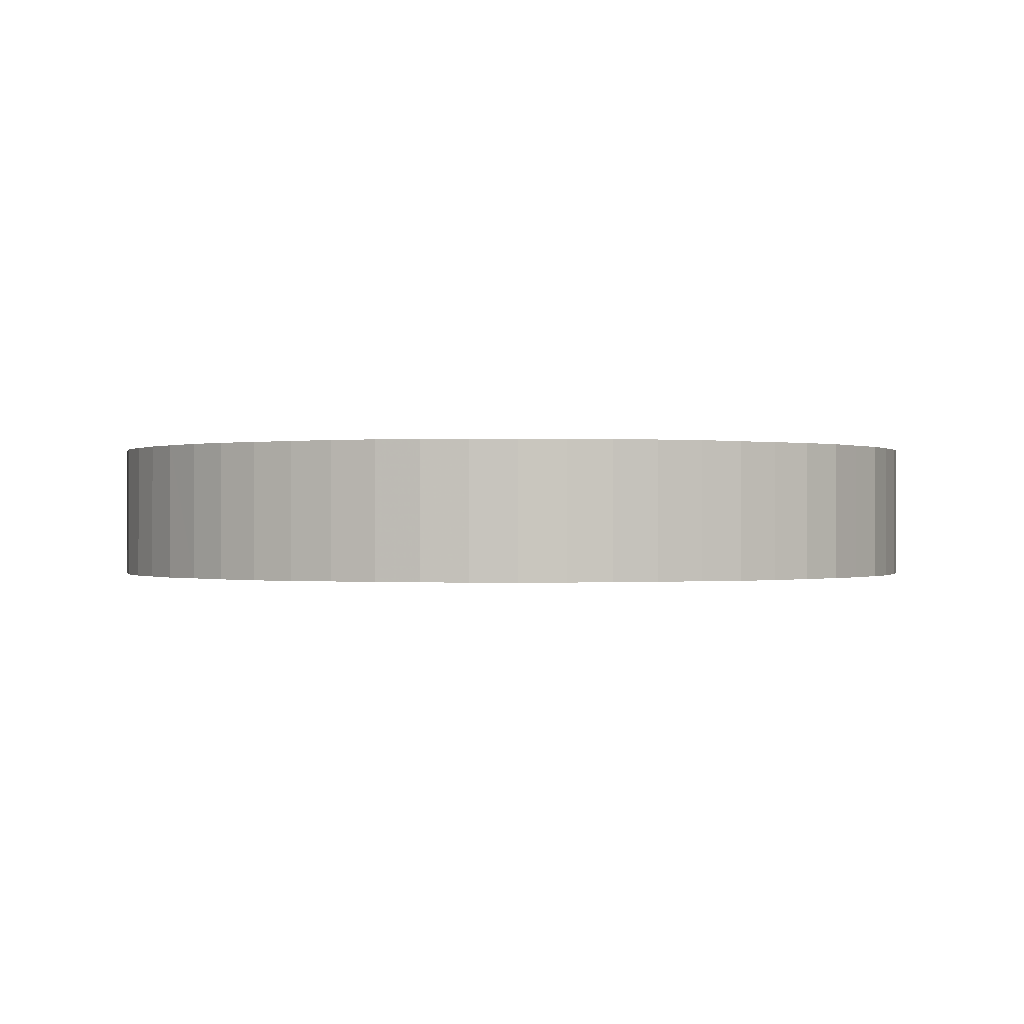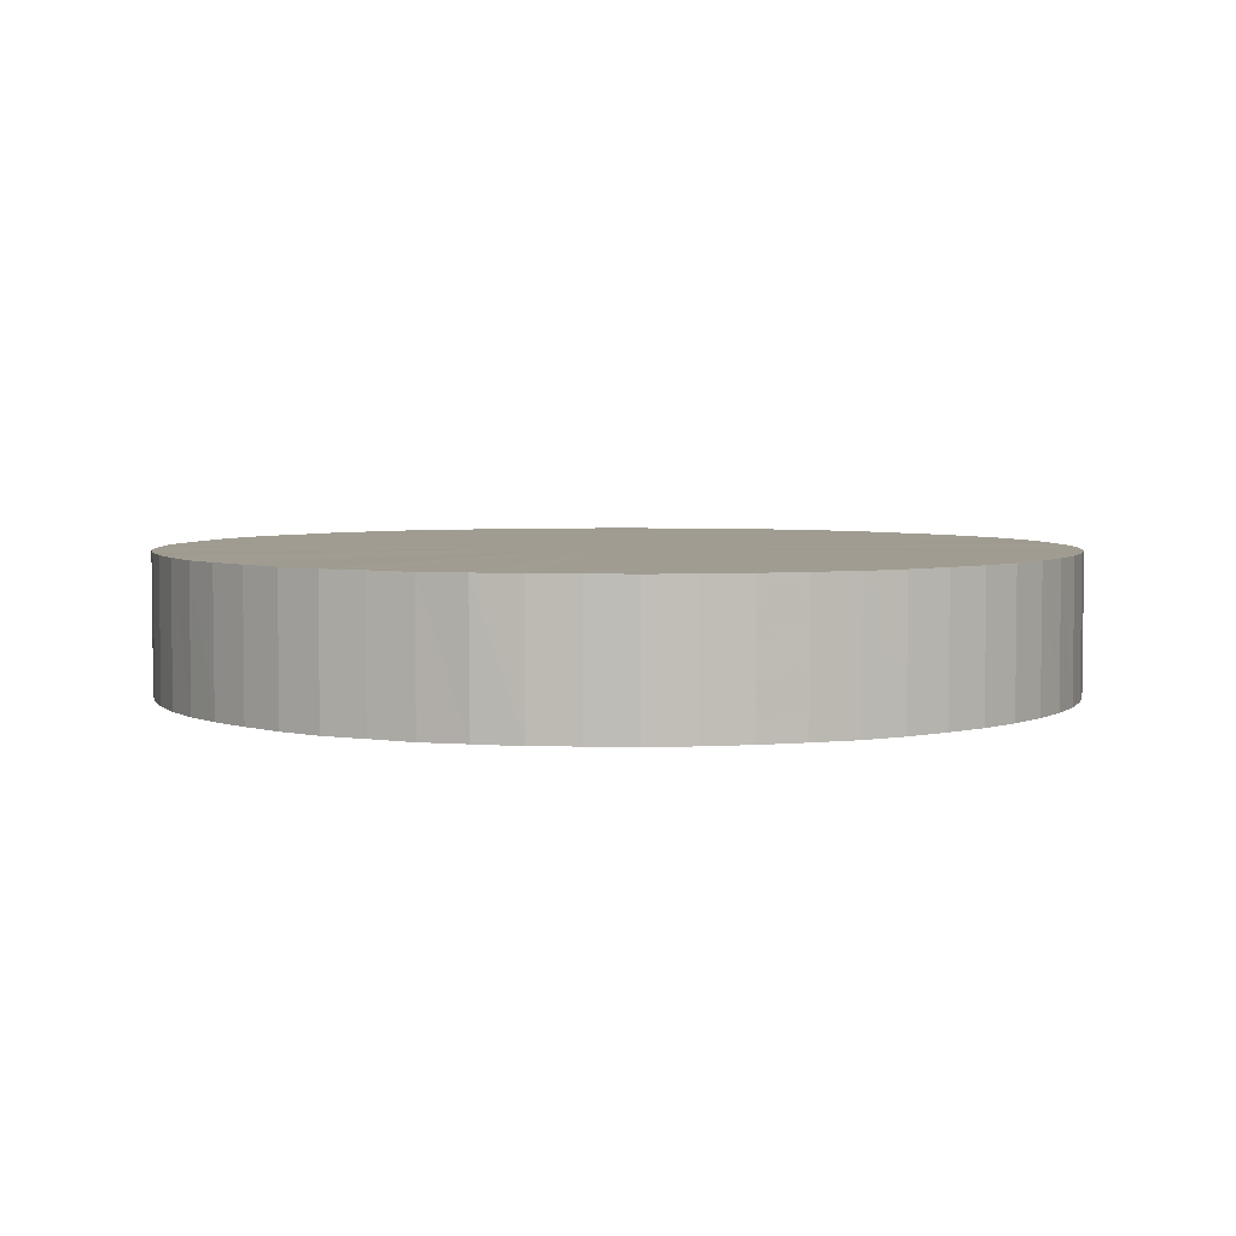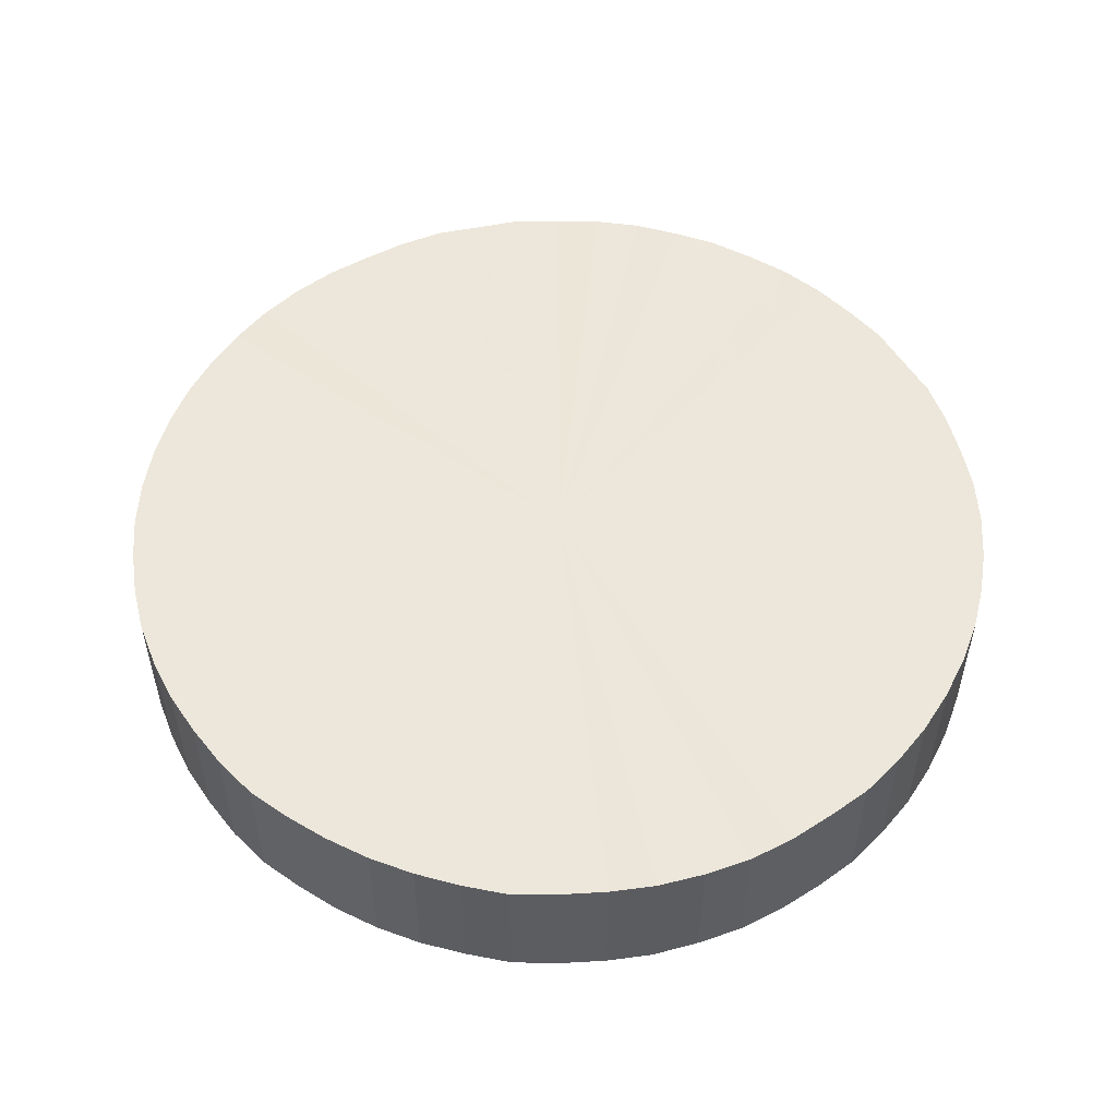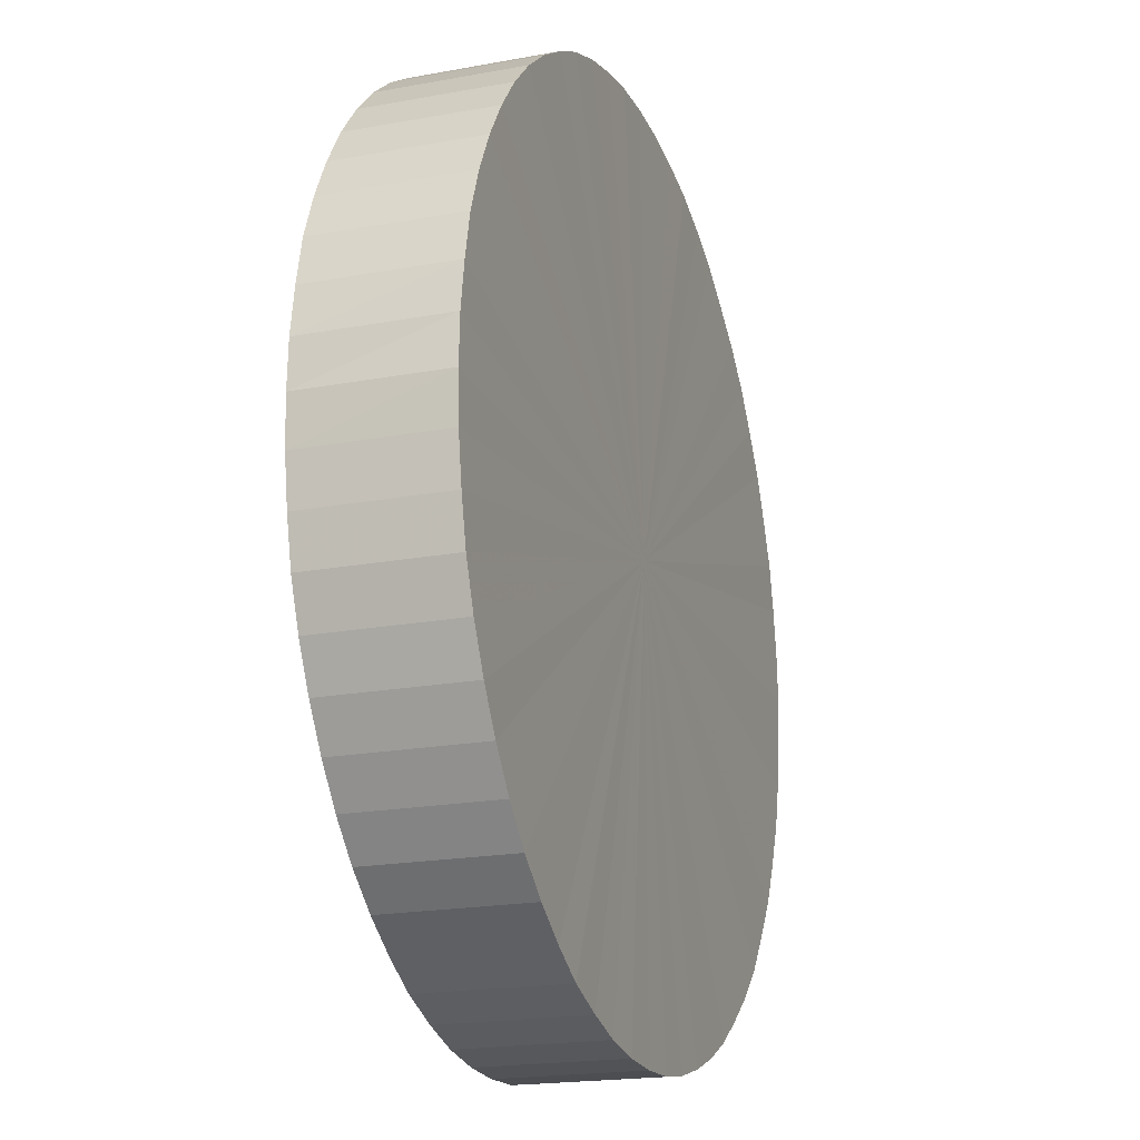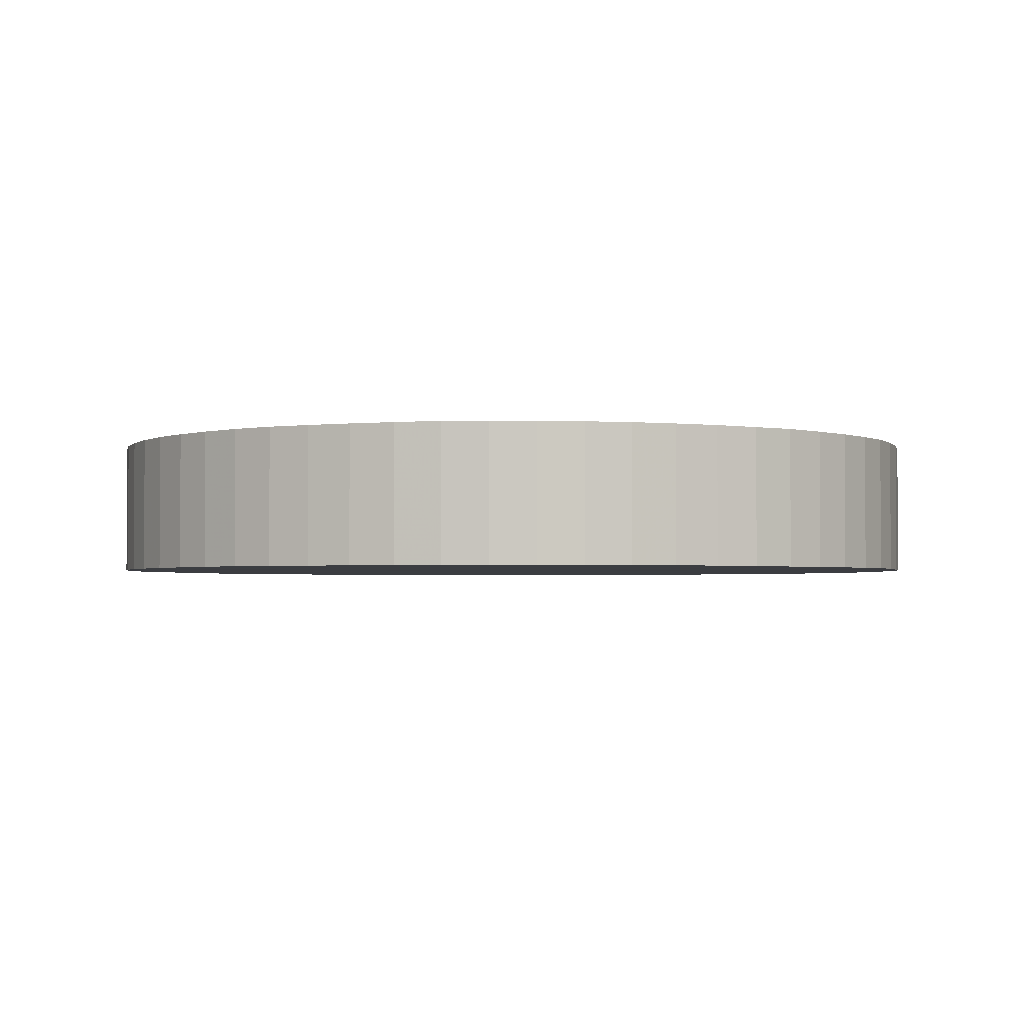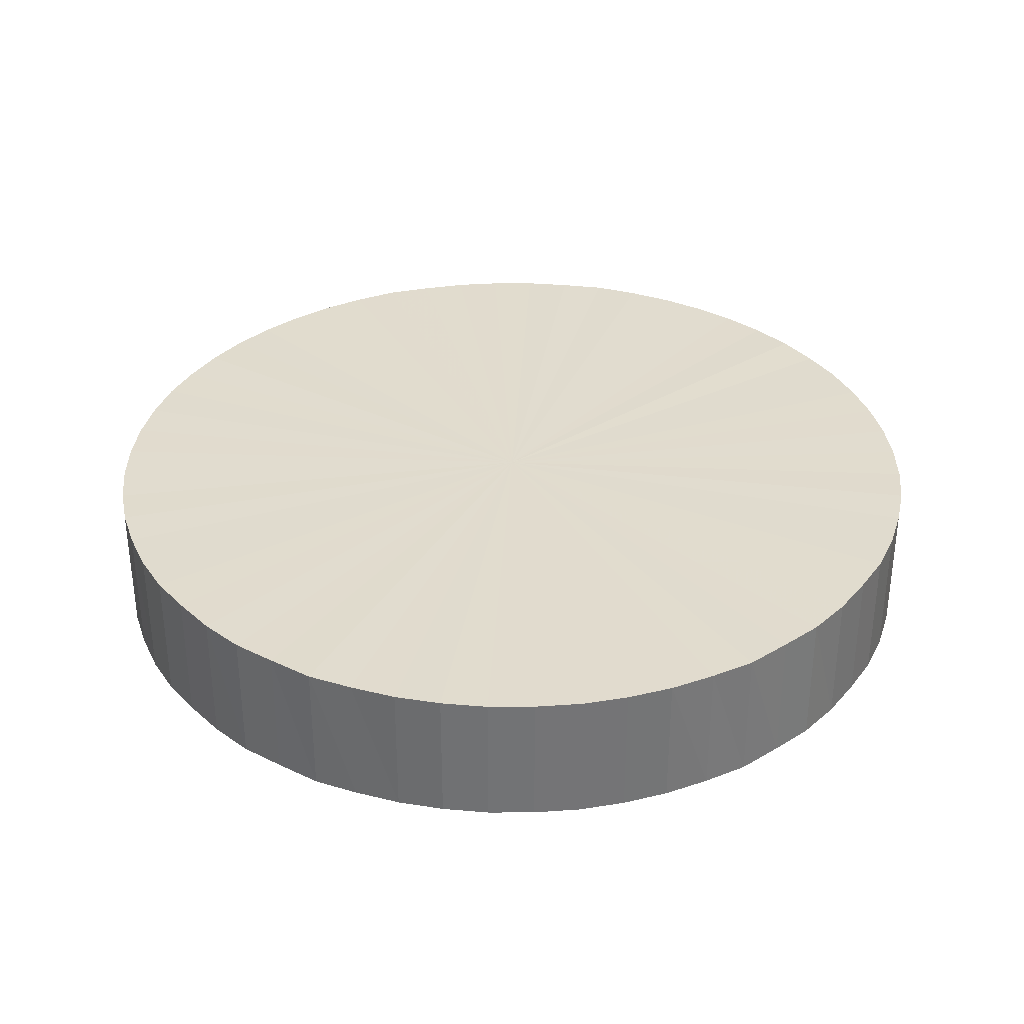
<metadata>
{"format":"obj","ext":"obj","renderer":"f3d","projection":"perspective","resolution":1024,"background":"white","views":[{"elev":-0.2,"azim":-0.8,"up":"+Y"},{"elev":4.4,"azim":-74.4,"up":"+Y"},{"elev":52.9,"azim":-66.1,"up":"+Y"},{"elev":-19.6,"azim":-70.7,"up":"+Z"},{"elev":-2.4,"azim":-105.1,"up":"+Y"},{"elev":33.9,"azim":87.1,"up":"+Y"}]}
</metadata>
<code>
v 353.9 214.1 21.53
v 353.9 214.1 21.53
v 353.9 214.1 21.51
v 353.9 214.1 21.53
v 353.9 214.1 21.53
v 353.9 214.1 21.53
v 353.9 214.1 21.53
v 353.9 214.1 21.53
v 353.9 214.1 21.53
v 353.9 214.1 21.53
v 353.9 214.1 21.53
v 353.9 214.1 21.52
v 353.9 214.1 21.52
v 353.9 214.1 21.52
v 353.9 214.1 21.52
v 353.9 214.1 21.52
v 353.9 214.1 21.52
v 353.9 214.1 21.51
v 353.9 214.1 21.51
v 353.9 214.1 21.51
v 353.9 214.1 21.5
v 353.9 214.1 21.51
v 353.9 214.1 21.51
v 353.9 214.1 21.5
v 353.9 214.1 21.5
v 353.9 214.1 21.5
v 353.9 214.1 21.5
v 353.9 214.1 21.5
v 353.9 214.1 21.5
v 353.9 214.1 21.5
v 353.9 214.1 21.5
v 353.9 214.1 21.5
v 353.9 214.1 21.5
v 353.9 214.1 21.5
v 353.9 214.1 21.5
v 353.9 214.1 21.5
v 353.9 214.1 21.5
v 353.9 214.1 21.5
v 353.9 214.1 21.5
v 353.9 214.1 21.5
v 353.9 214.1 21.5
v 353.9 214.1 21.51
v 353.9 214.1 21.5
v 353.9 214.1 21.5
v 353.9 214.1 21.51
v 353.9 214.1 21.51
v 353.9 214.1 21.51
v 353.9 214.1 21.52
v 353.9 214.1 21.52
v 353.9 214.1 21.51
v 353.9 214.1 21.52
v 353.9 214.1 21.52
v 353.9 214.1 21.52
v 353.9 214.1 21.53
v 353.9 214.1 21.53
v 353.9 214.1 21.52
v 353.9 214.1 21.53
v 353.9 214.1 21.53
v 353.9 214.1 21.53
v 353.9 214.1 21.53
v 353.9 214.1 21.53
v 353.9 214.1 21.53
v 353.9 214.1 21.53
v 353.9 214.1 21.51
v 353.9 214.1 21.53
v 353.9 214.1 21.53
v 353.9 214.1 21.53
v 353.9 214.1 21.53
v 353.9 214.1 21.53
v 353.9 214.1 21.53
v 353.9 214.1 21.53
v 353.9 214.1 21.53
v 353.9 214.1 21.52
v 353.9 214.1 21.52
v 353.9 214.1 21.52
v 353.9 214.1 21.52
v 353.9 214.1 21.52
v 353.9 214.1 21.52
v 353.9 214.1 21.51
v 353.9 214.1 21.51
v 353.9 214.1 21.51
v 353.9 214.1 21.5
v 353.9 214.1 21.51
v 353.9 214.1 21.51
v 353.9 214.1 21.5
v 353.9 214.1 21.5
v 353.9 214.1 21.5
v 353.9 214.1 21.5
v 353.9 214.1 21.5
v 353.9 214.1 21.5
v 353.9 214.1 21.5
v 353.9 214.1 21.5
v 353.9 214.1 21.5
v 353.9 214.1 21.5
v 353.9 214.1 21.5
v 353.9 214.1 21.5
v 353.9 214.1 21.5
v 353.9 214.1 21.5
v 353.9 214.1 21.5
v 353.9 214.1 21.5
v 353.9 214.1 21.5
v 353.9 214.1 21.5
v 353.9 214.1 21.51
v 353.9 214.1 21.5
v 353.9 214.1 21.5
v 353.9 214.1 21.51
v 353.9 214.1 21.51
v 353.9 214.1 21.51
v 353.9 214.1 21.52
v 353.9 214.1 21.52
v 353.9 214.1 21.51
v 353.9 214.1 21.52
v 353.9 214.1 21.52
v 353.9 214.1 21.52
v 353.9 214.1 21.53
v 353.9 214.1 21.53
v 353.9 214.1 21.52
v 353.9 214.1 21.53
v 353.9 214.1 21.53
v 353.9 214.1 21.53
v 353.9 214.1 21.53
v 353.9 214.1 21.53
f 1 2 3
f 3 2 4
f 3 4 5
f 6 7 3
f 3 7 8
f 3 8 1
f 9 10 3
f 3 10 11
f 3 11 6
f 12 13 3
f 3 13 14
f 3 14 9
f 15 16 3
f 3 16 17
f 3 17 12
f 18 19 3
f 3 19 20
f 3 20 15
f 21 22 3
f 3 22 23
f 3 23 18
f 24 25 3
f 3 25 26
f 3 26 21
f 27 28 3
f 3 28 29
f 3 29 24
f 30 31 3
f 3 31 32
f 3 32 27
f 33 34 3
f 3 34 35
f 3 35 30
f 36 37 3
f 3 37 38
f 3 38 33
f 39 40 3
f 3 40 41
f 3 41 36
f 42 43 3
f 3 43 44
f 3 44 39
f 45 46 3
f 3 46 47
f 3 47 42
f 48 49 3
f 3 49 50
f 3 50 45
f 51 52 3
f 3 52 53
f 3 53 48
f 54 55 3
f 3 55 56
f 3 56 51
f 57 58 3
f 3 58 59
f 3 59 54
f 5 60 3
f 3 60 61
f 3 61 57
f 62 63 64
f 64 63 65
f 64 65 66
f 67 68 64
f 64 68 69
f 64 69 62
f 70 71 64
f 64 71 72
f 64 72 67
f 73 74 64
f 64 74 75
f 64 75 70
f 76 77 64
f 64 77 78
f 64 78 73
f 79 80 64
f 64 80 81
f 64 81 76
f 82 83 64
f 64 83 84
f 64 84 79
f 85 86 64
f 64 86 87
f 64 87 82
f 88 89 64
f 64 89 90
f 64 90 85
f 91 92 64
f 64 92 93
f 64 93 88
f 94 95 64
f 64 95 96
f 64 96 91
f 97 98 64
f 64 98 99
f 64 99 94
f 100 101 64
f 64 101 102
f 64 102 97
f 103 104 64
f 64 104 105
f 64 105 100
f 106 107 64
f 64 107 108
f 64 108 103
f 109 110 64
f 64 110 111
f 64 111 106
f 112 113 64
f 64 113 114
f 64 114 109
f 115 116 64
f 64 116 117
f 64 117 112
f 118 119 64
f 64 119 120
f 64 120 115
f 66 121 64
f 64 121 122
f 64 122 118
f 65 2 66
f 66 2 1
f 66 1 121
f 121 1 8
f 121 8 122
f 122 8 7
f 122 7 118
f 118 7 6
f 118 6 119
f 119 6 11
f 119 11 120
f 120 11 10
f 120 10 115
f 115 10 9
f 115 9 116
f 116 9 14
f 116 14 117
f 117 14 13
f 117 13 112
f 112 13 12
f 112 12 113
f 113 12 17
f 113 17 114
f 114 17 16
f 114 16 109
f 109 16 15
f 109 15 110
f 110 15 20
f 110 20 111
f 111 20 19
f 111 19 106
f 106 19 18
f 106 18 107
f 107 18 23
f 107 23 108
f 108 23 22
f 108 22 103
f 103 22 21
f 103 21 104
f 104 21 26
f 104 26 105
f 105 26 25
f 105 25 100
f 100 25 24
f 100 24 101
f 101 24 29
f 101 29 102
f 102 29 28
f 102 28 97
f 97 28 27
f 97 27 98
f 98 27 32
f 98 32 99
f 99 32 31
f 99 31 94
f 94 31 30
f 94 30 95
f 95 30 35
f 95 35 96
f 96 35 34
f 96 34 91
f 91 34 33
f 91 33 92
f 92 33 38
f 92 38 93
f 93 38 37
f 93 37 88
f 88 37 36
f 88 36 89
f 89 36 41
f 89 41 90
f 90 41 40
f 90 40 85
f 85 40 39
f 85 39 86
f 86 39 44
f 86 44 87
f 87 44 43
f 87 43 82
f 82 43 42
f 82 42 83
f 83 42 47
f 83 47 84
f 84 47 46
f 84 46 79
f 79 46 45
f 79 45 80
f 80 45 50
f 80 50 81
f 81 50 49
f 81 49 76
f 76 49 48
f 76 48 77
f 77 48 53
f 77 53 78
f 78 53 52
f 78 52 73
f 73 52 51
f 73 51 74
f 74 51 56
f 74 56 75
f 75 56 55
f 75 55 70
f 70 55 54
f 70 54 71
f 71 54 59
f 71 59 72
f 72 59 58
f 72 58 67
f 67 58 57
f 67 57 68
f 68 57 61
f 68 61 69
f 69 61 60
f 69 60 62
f 62 60 5
f 62 5 63
f 63 5 4
f 63 4 65
f 65 4 2

</code>
